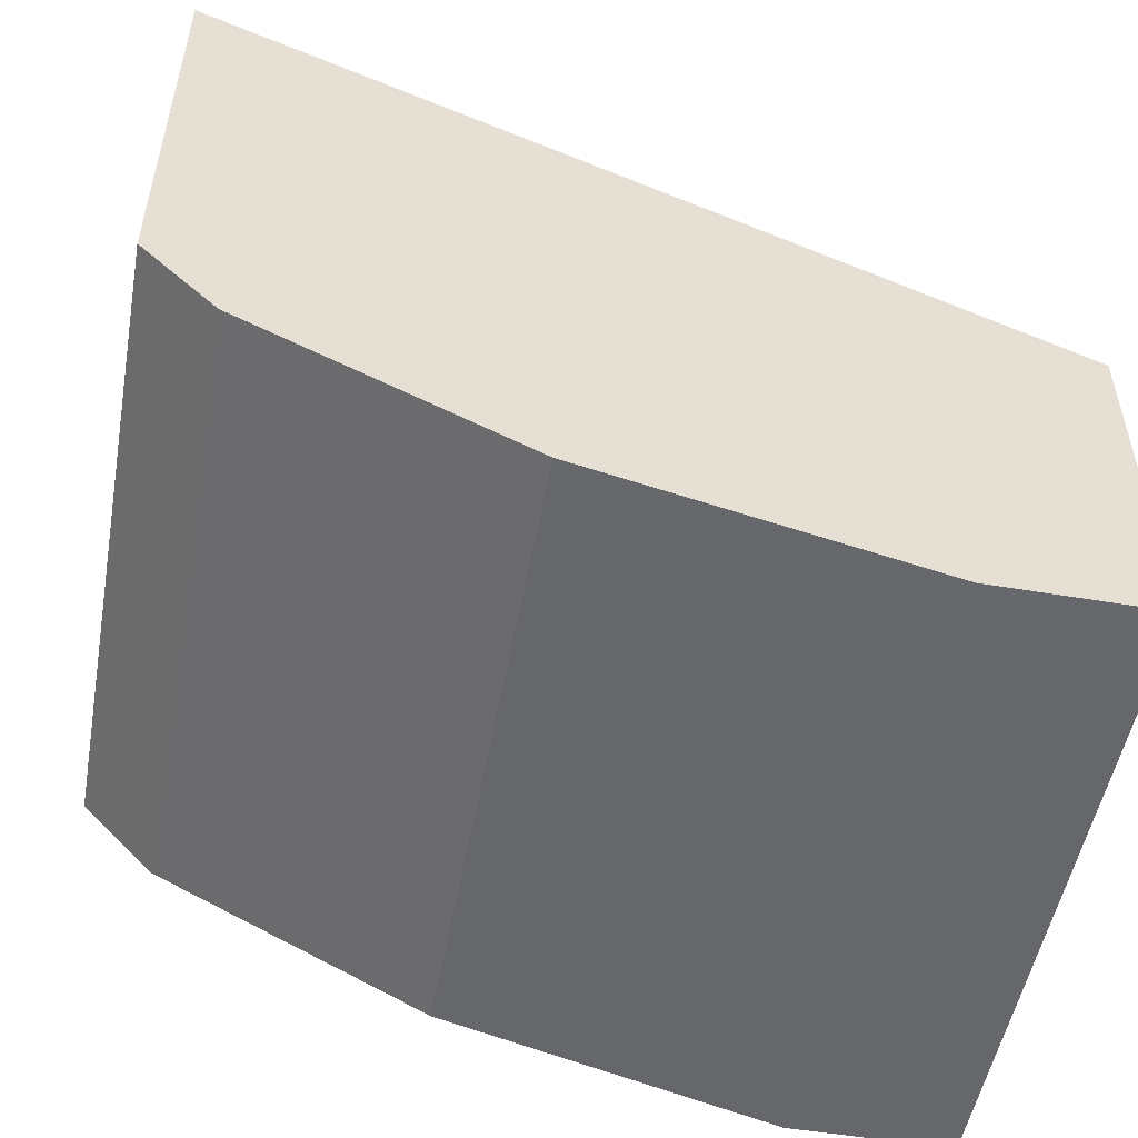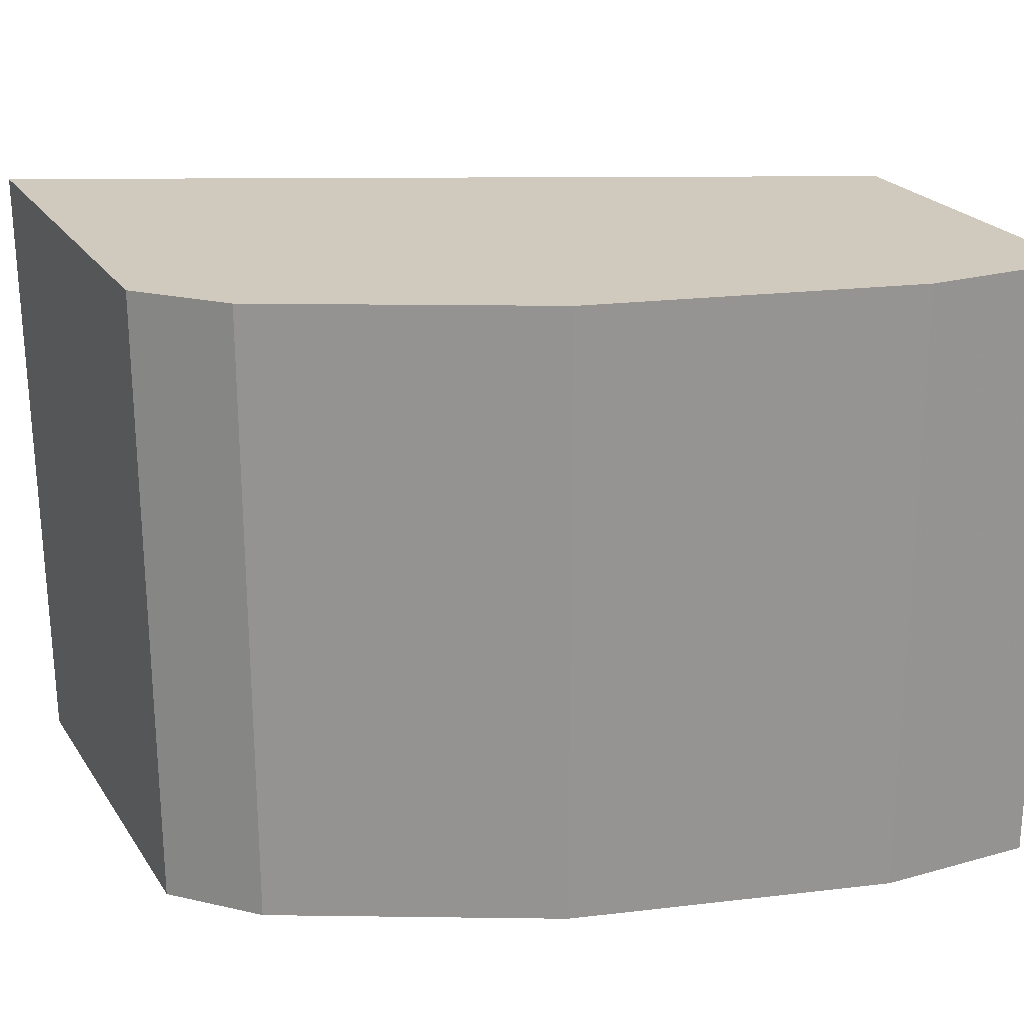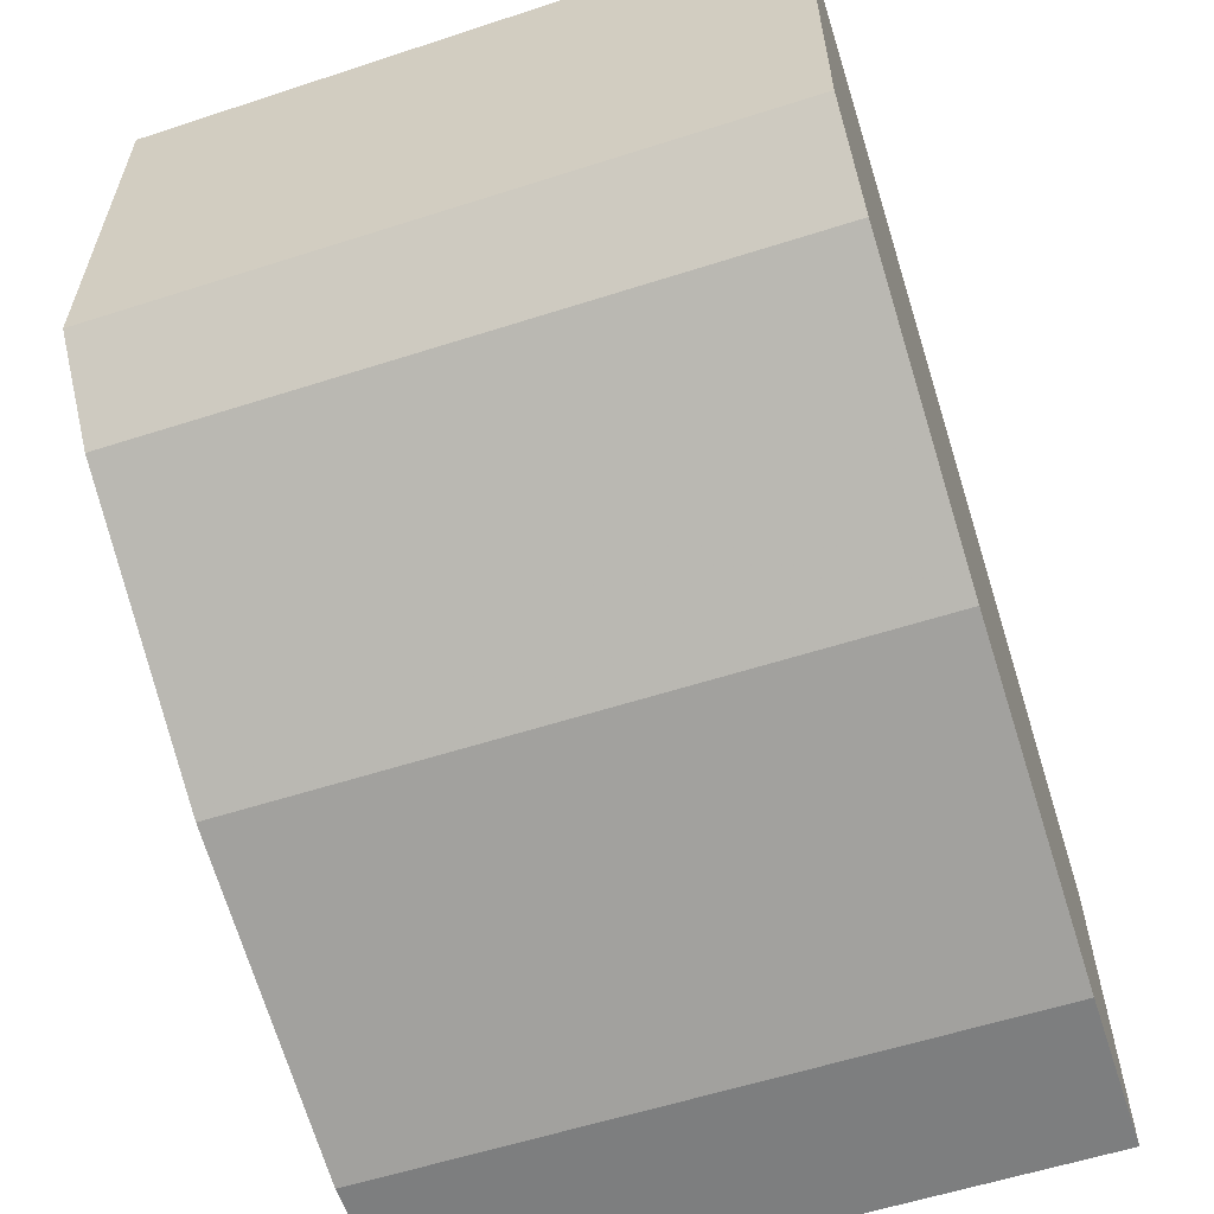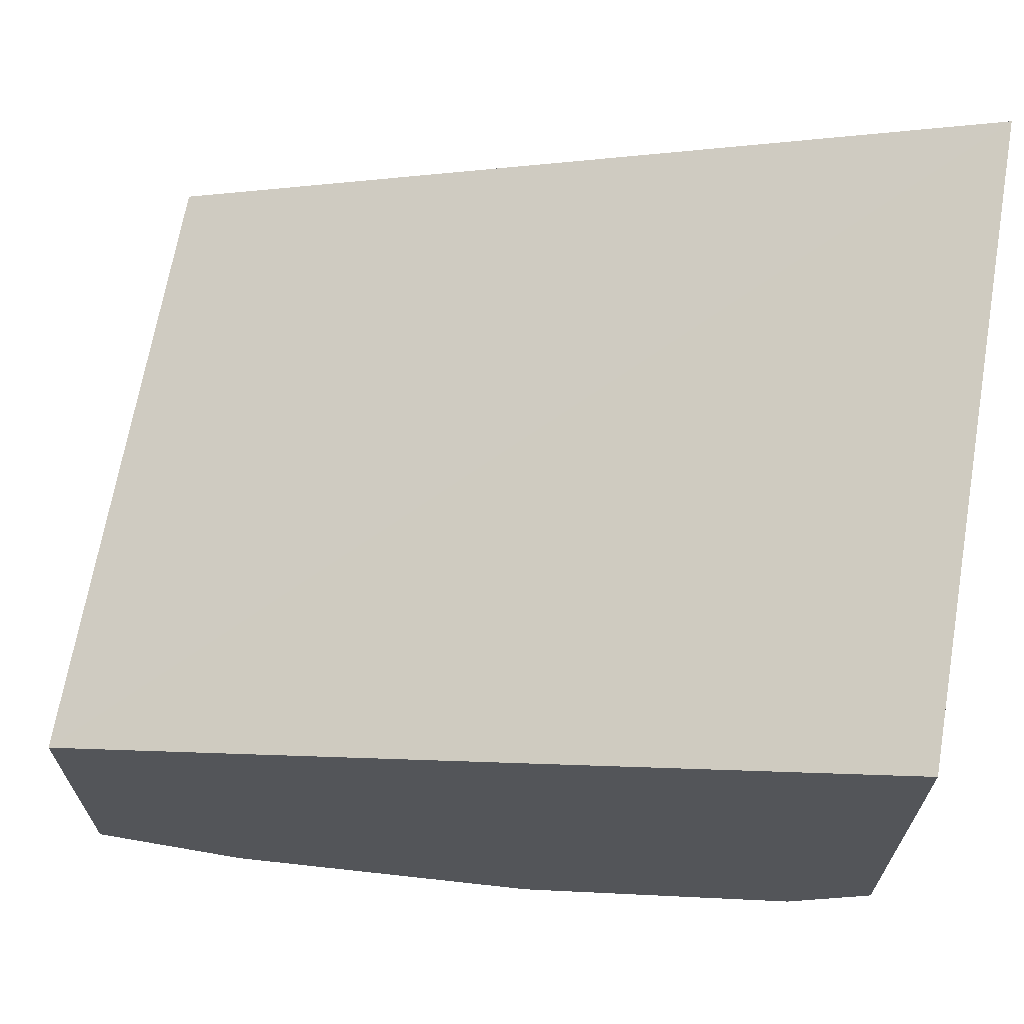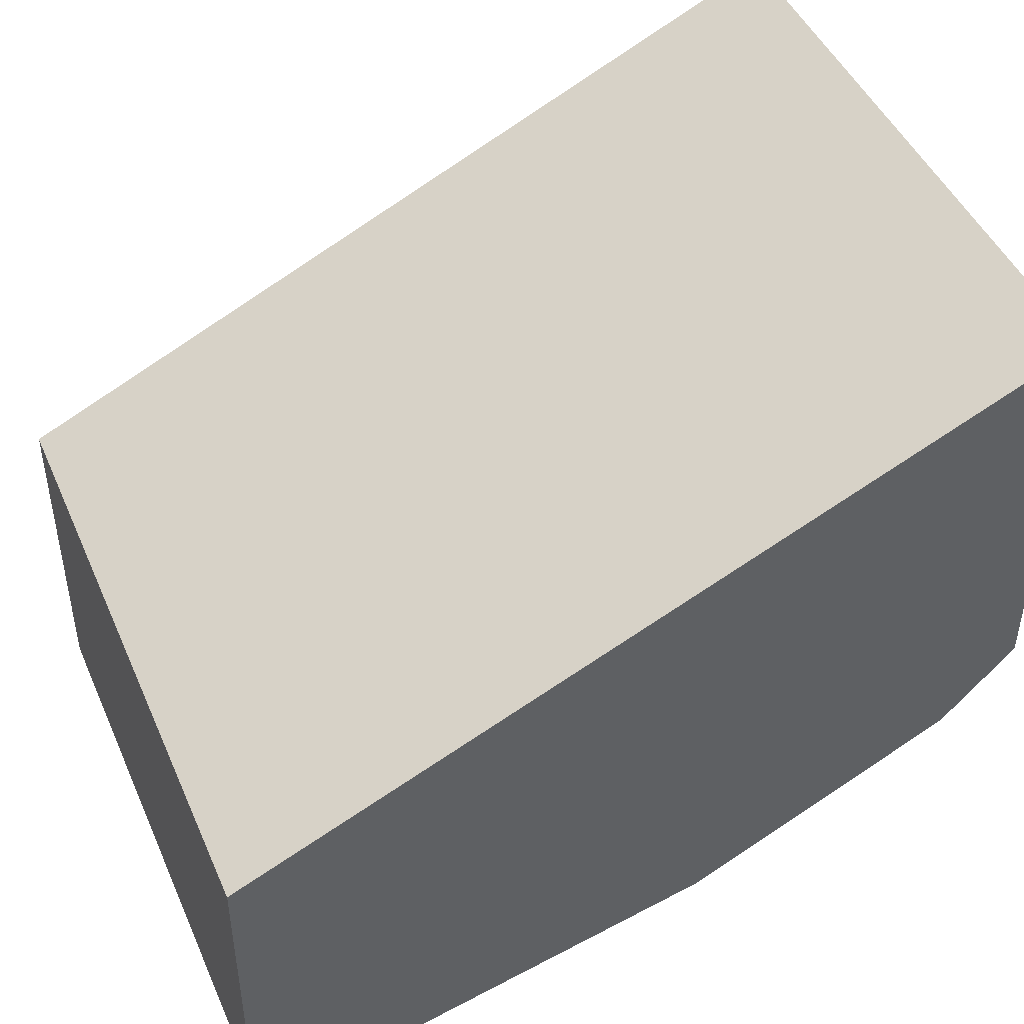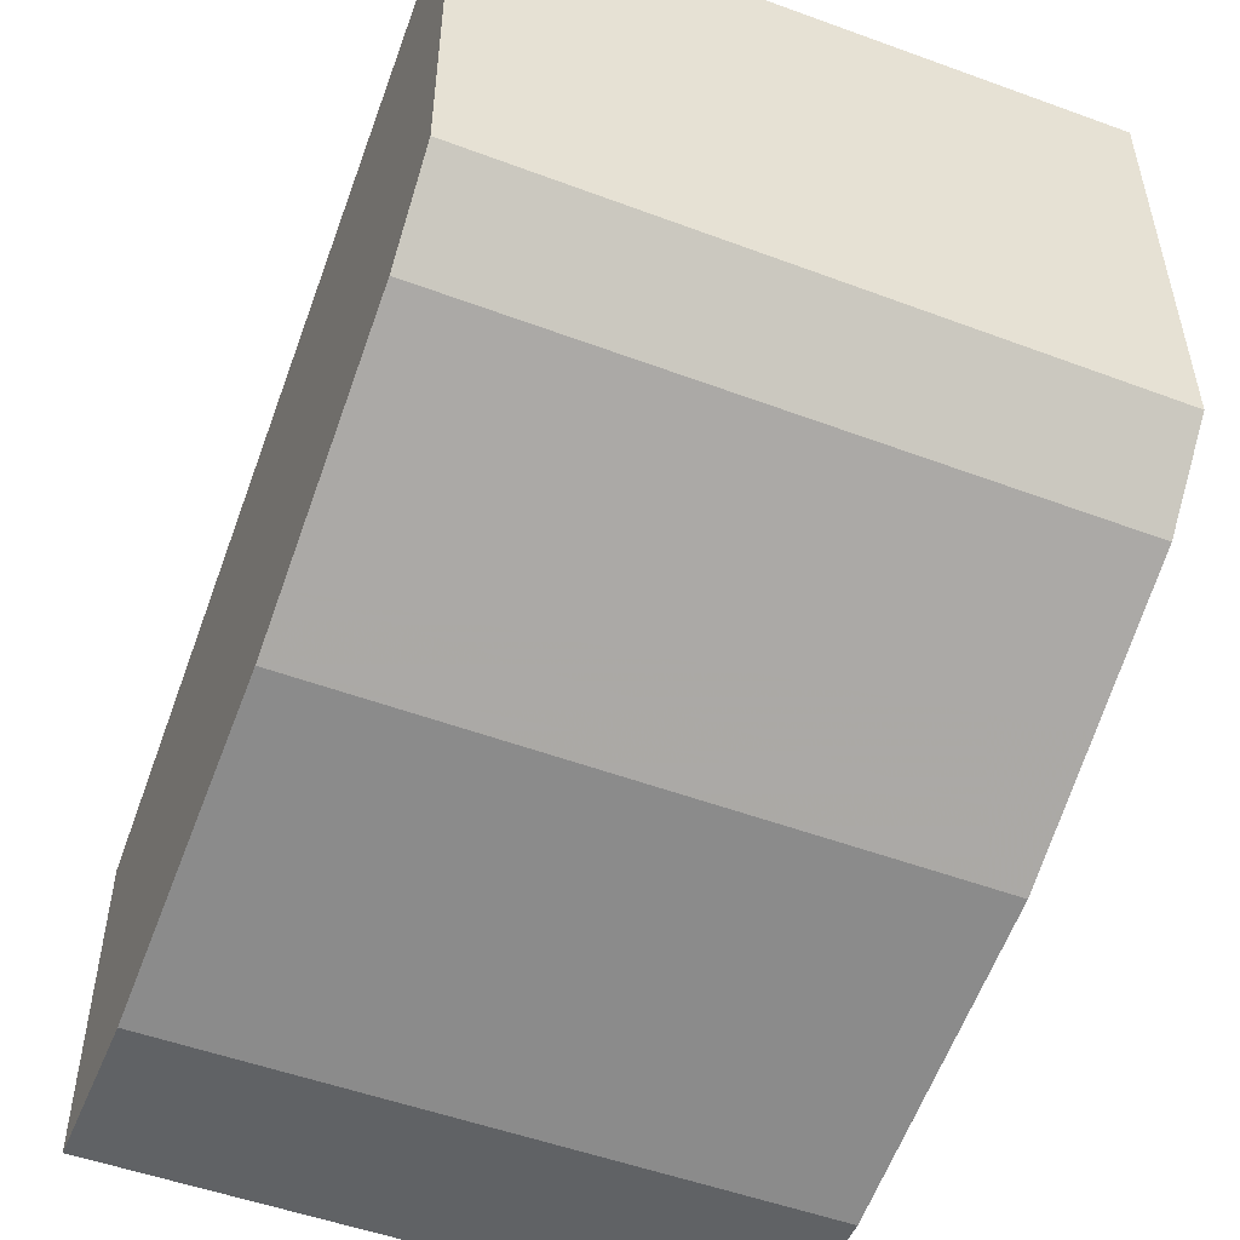
<metadata>
{"format":"obj","ext":"obj","renderer":"f3d","projection":"perspective","resolution":1024,"background":"white","views":[{"elev":-52.0,"azim":169.7,"up":"+Z"},{"elev":23.1,"azim":154.7,"up":"+Y"},{"elev":-59.3,"azim":108.2,"up":"+Z"},{"elev":67.0,"azim":9.9,"up":"+Z"},{"elev":45.4,"azim":-23.1,"up":"+Z"},{"elev":-50.5,"azim":67.7,"up":"+Z"}]}
</metadata>
<code>
v 0.0006503 -0.3288 -0.6242
v 0.0006503 -0.3288 -0.4855
v 0.0006503 -0.05736 -0.6242
v 0.06938 -0.3288 -0.6242
v 0.0006503 -0.05736 -0.4795
v 0.3554 -0.3288 -0.3252
v 0.3554 -0.05736 -0.3176
v 0.06938 -0.05736 -0.6242
v 0.208 -0.3288 -0.5895
v 0.3554 -0.3288 -0.4985
v 0.3554 -0.05736 -0.4985
v 0.208 -0.05736 -0.5895
v 0.2312 -0.3288 -0.5779
v 0.3237 -0.3288 -0.5317
v 0.3237 -0.05736 -0.5317
v 0.2312 -0.05736 -0.5779
v 0.2623 -0.05736 -0.5624
v 0.2774 -0.3288 -0.5548
v 0.3125 -0.3288 -0.5373
f 3 16 12
f 3 12 8
f 4 12 9
f 6 10 11
f 6 11 7
f 9 12 16
f 13 16 17
f 10 14 15
f 10 15 11
f 13 17 18
f 14 19 15
f 15 19 17
f 17 19 18
f 3 17 16
f 9 16 13
f 3 15 17
f 4 8 12
f 3 7 11
f 3 11 15
f 1 5 3
f 1 3 8
f 1 8 4
f 1 4 9
f 1 9 13
f 1 13 18
f 1 2 5
f 1 19 14
f 1 14 10
f 1 10 6
f 1 6 2
f 2 6 7
f 2 7 5
f 1 18 19
f 3 5 7

</code>
